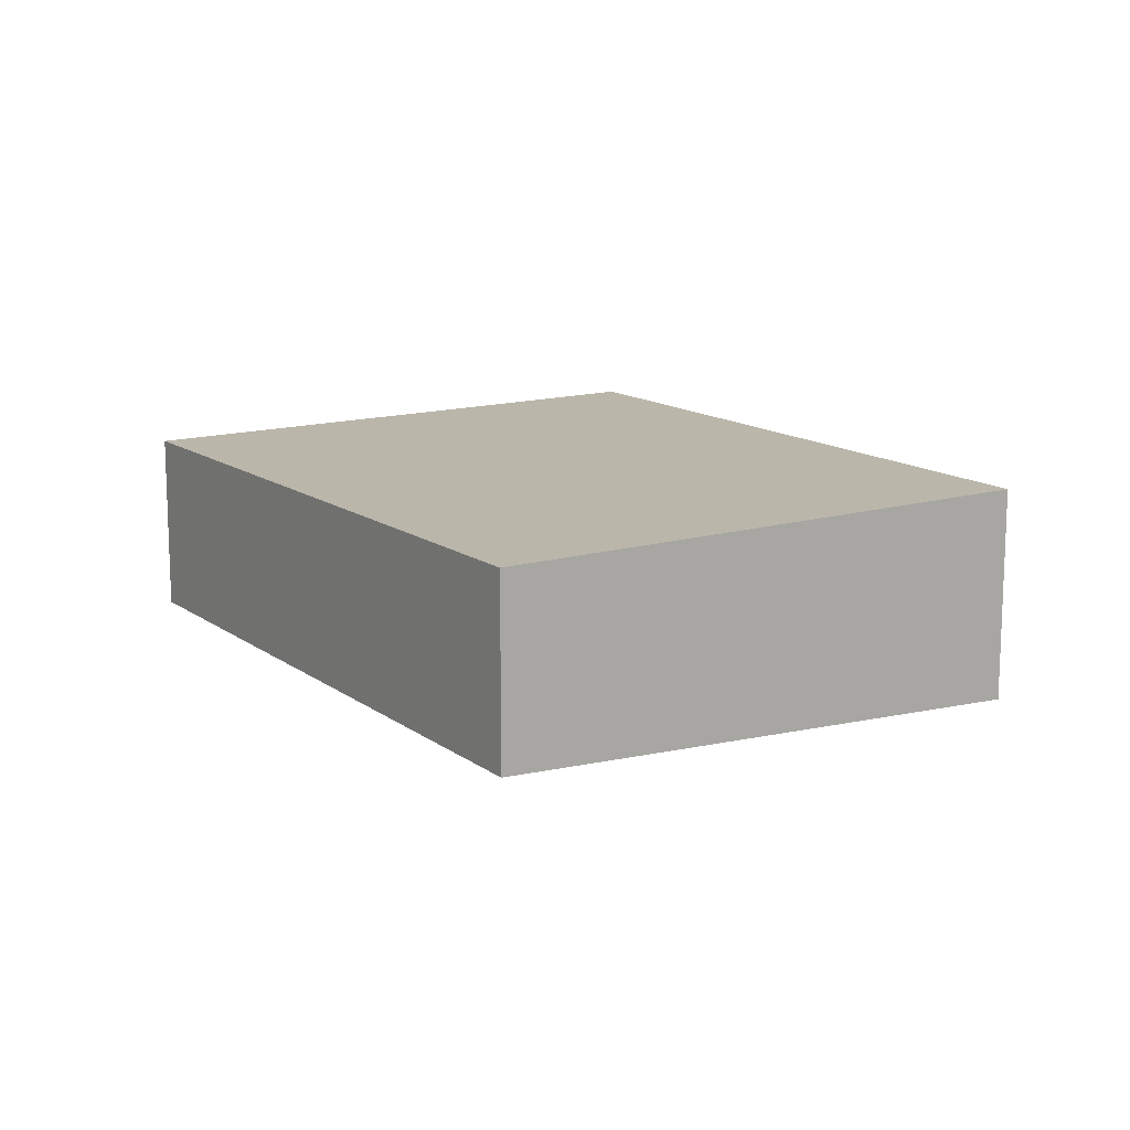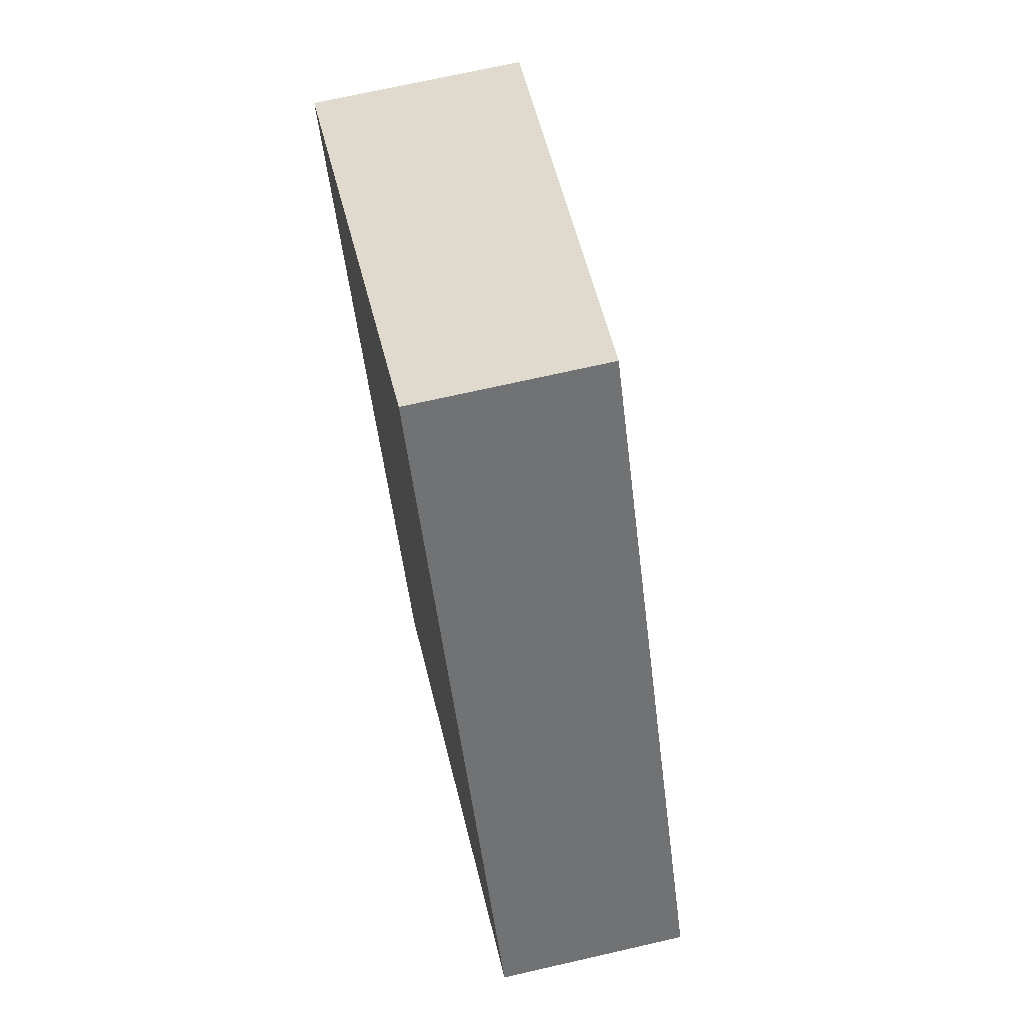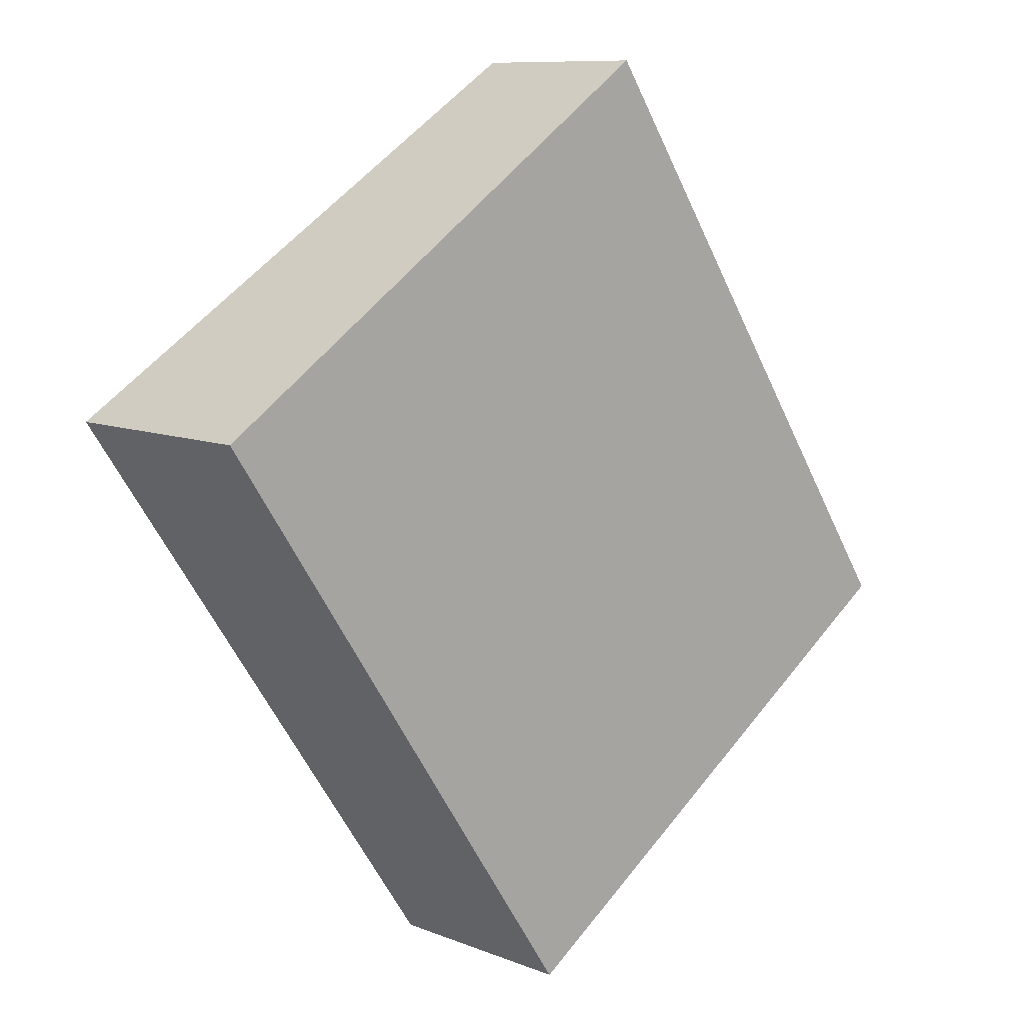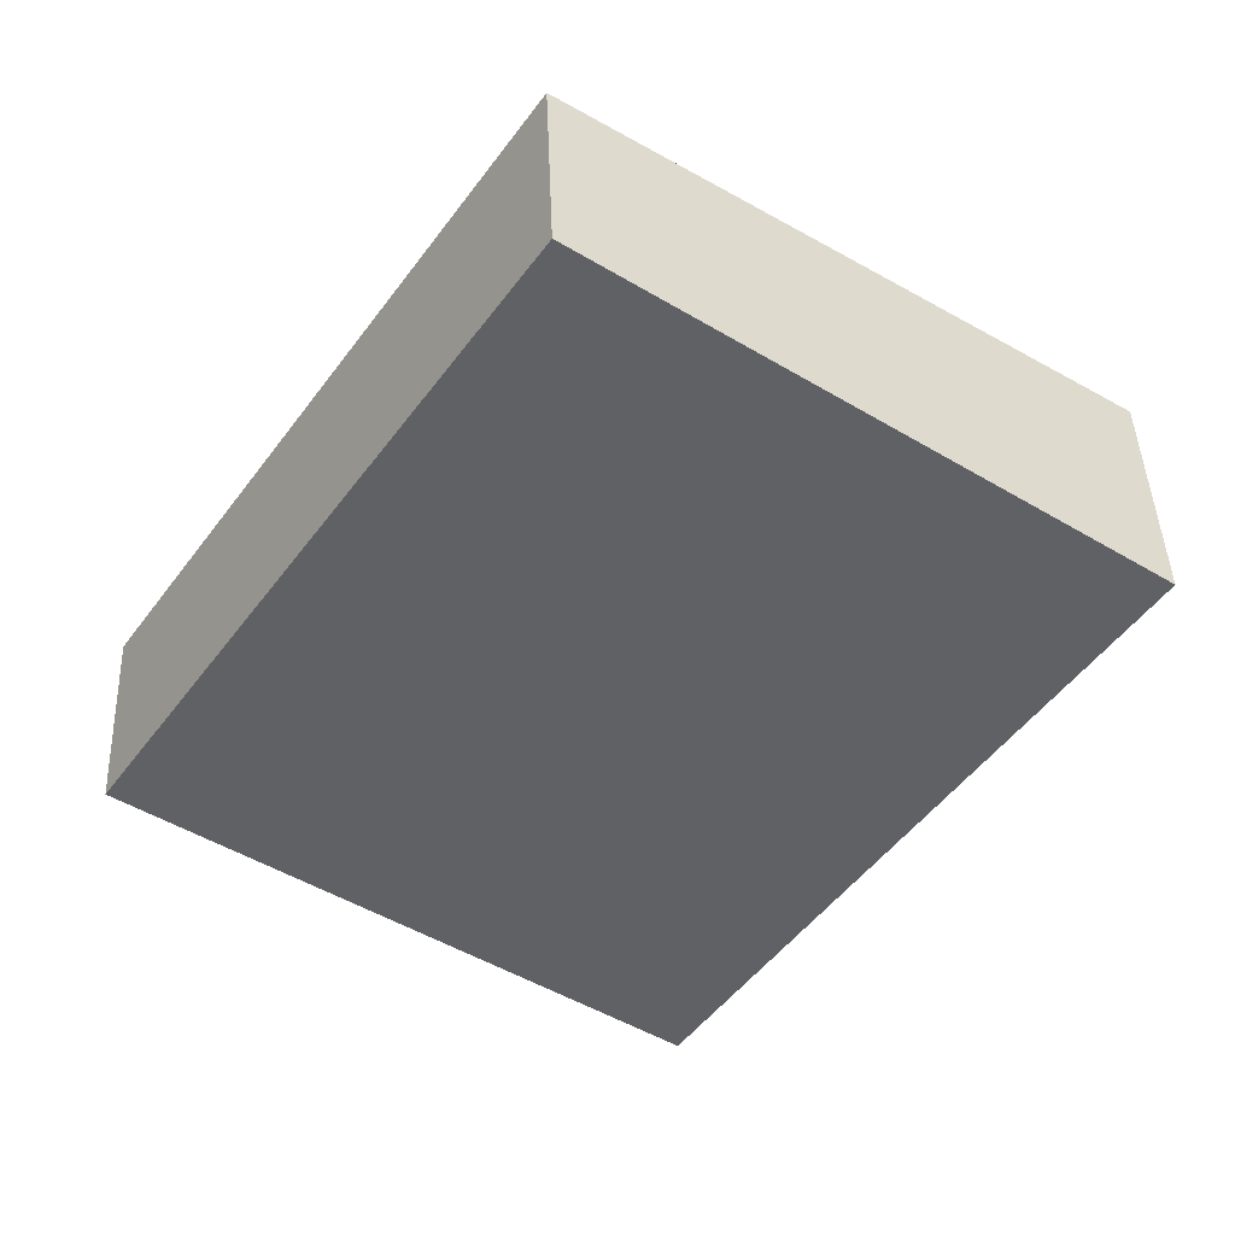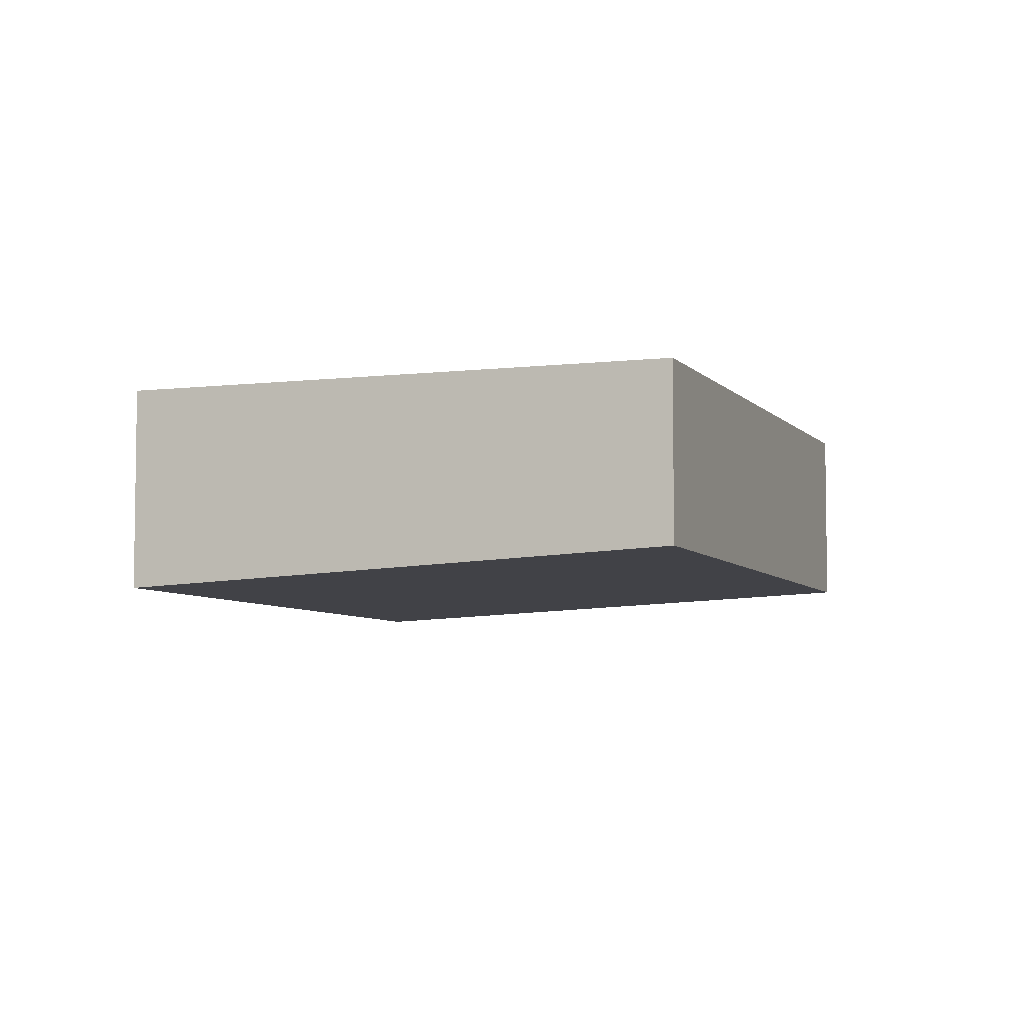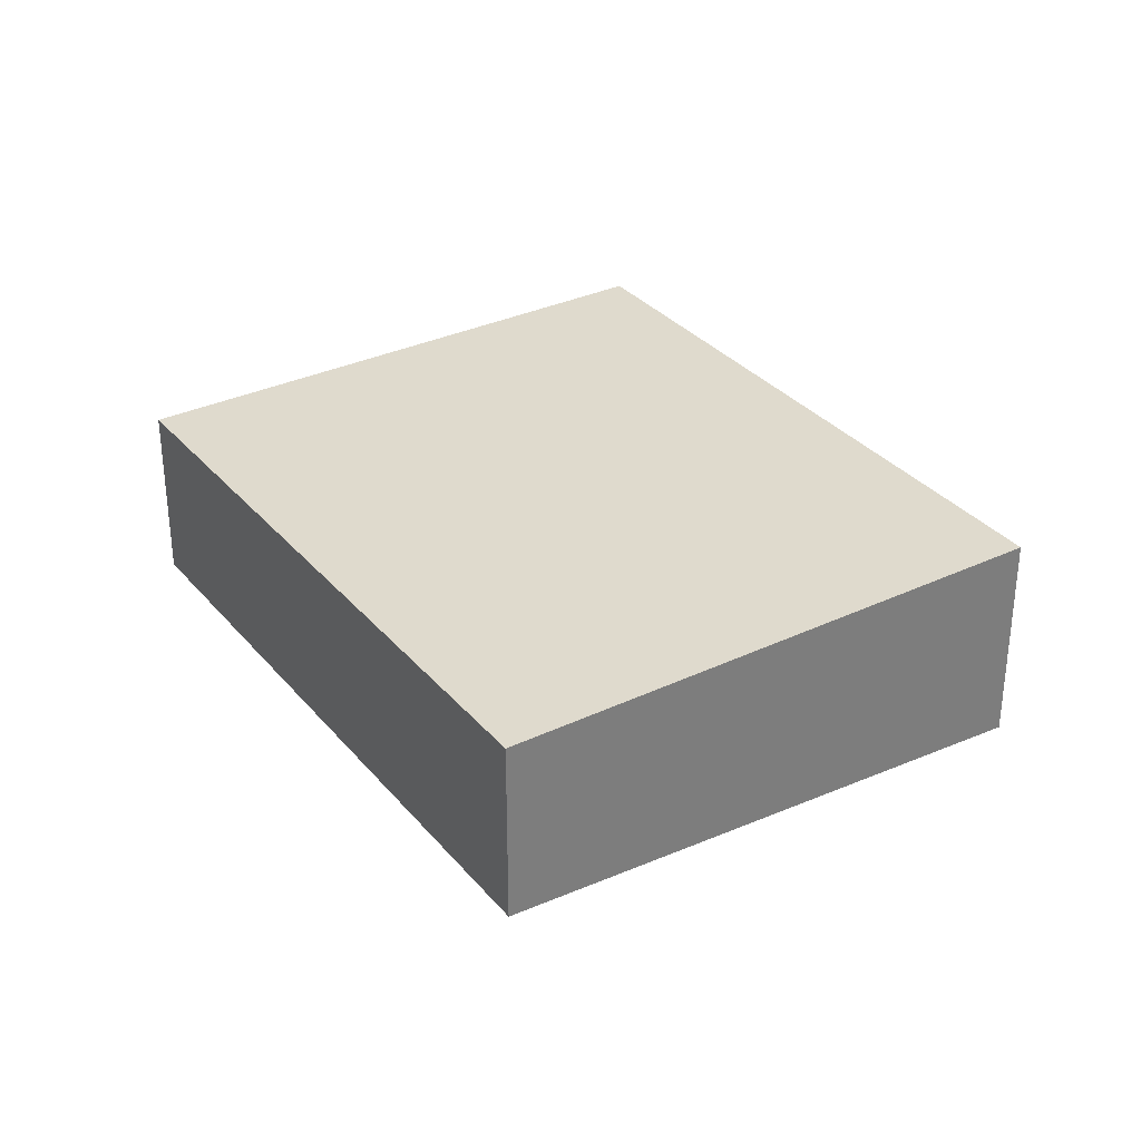
<metadata>
{"format":"obj","ext":"obj","renderer":"f3d","projection":"perspective","resolution":1024,"background":"white","views":[{"elev":13.8,"azim":-179.3,"up":"+Z"},{"elev":69.8,"azim":77.1,"up":"+Y"},{"elev":9.5,"azim":-43.9,"up":"+Y"},{"elev":43.3,"azim":177.8,"up":"+Y"},{"elev":-5.5,"azim":54.6,"up":"+Z"},{"elev":32.7,"azim":-179.3,"up":"+Z"}]}
</metadata>
<code>
v 370.5 -367.5 -0.7508
v 372.1 -369.8 -0.7231
v 370.1 -371.1 -0.8343
v 368.6 -368.8 -0.8617
v 372.1 -369.8 -0.7231
v 370.5 -367.5 -0.7508
v 370.5 -367.5 0
v 372.1 -369.8 0
v 370.1 -371.1 -0.8343
v 372.1 -369.8 -0.7231
v 372.1 -369.8 0
v 370.1 -371.1 0
v 368.6 -368.8 -0.8617
v 370.1 -371.1 -0.8343
v 370.1 -371.1 0
v 368.6 -368.8 0
v 370.5 -367.5 -0.7508
v 368.6 -368.8 -0.8617
v 368.6 -368.8 0
v 370.5 -367.5 0
v 370.5 -367.5 0
v 372.1 -369.8 0
v 370.1 -371.1 0
v 368.6 -368.8 0
f 2 3 4 1
f 6 7 8 5
f 10 11 12 9
f 14 15 16 13
f 18 19 20 17
f 22 23 24 21

</code>
